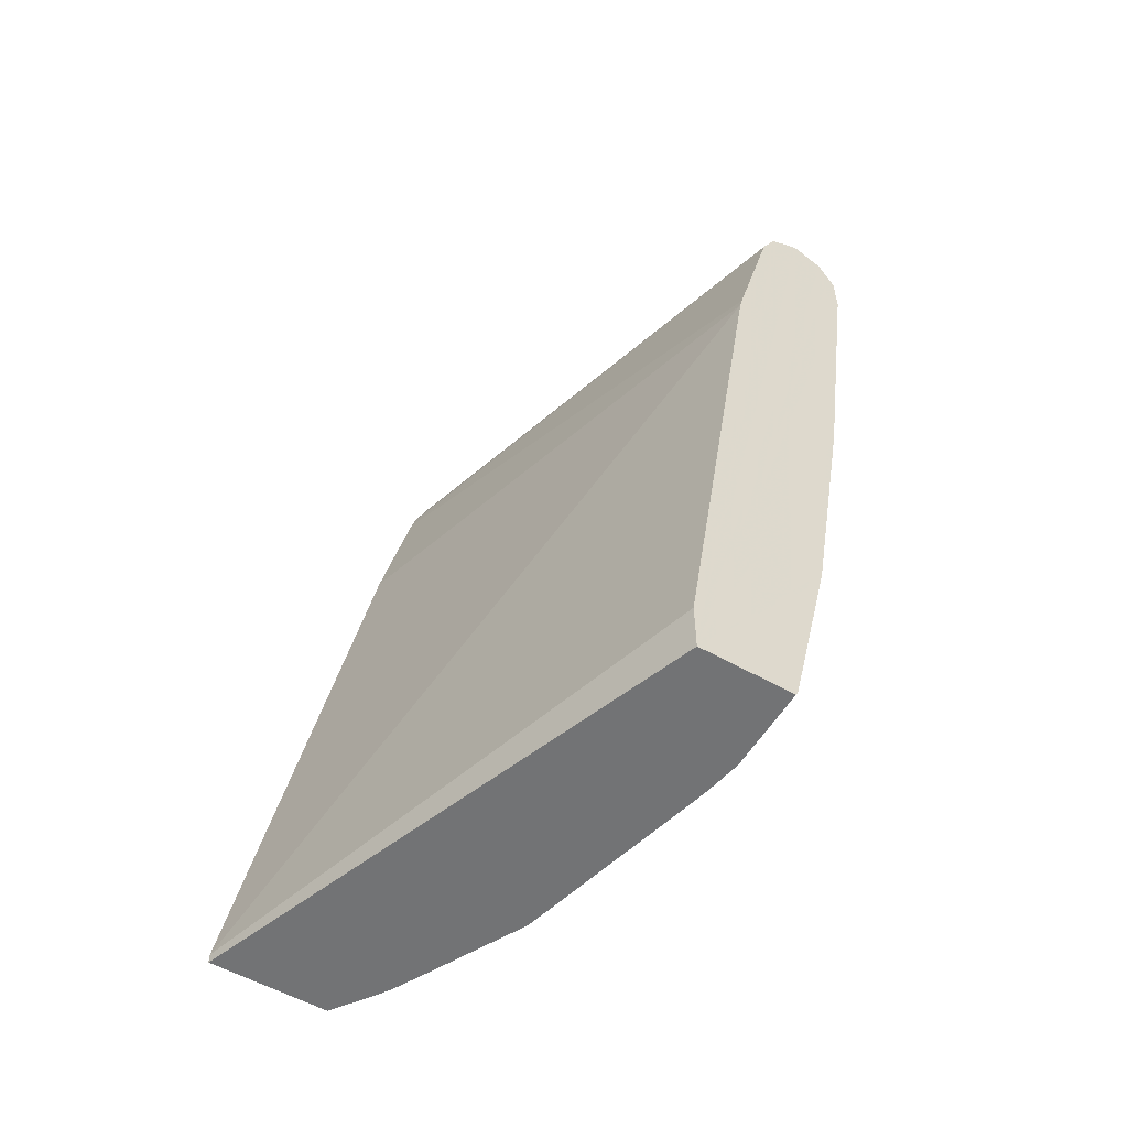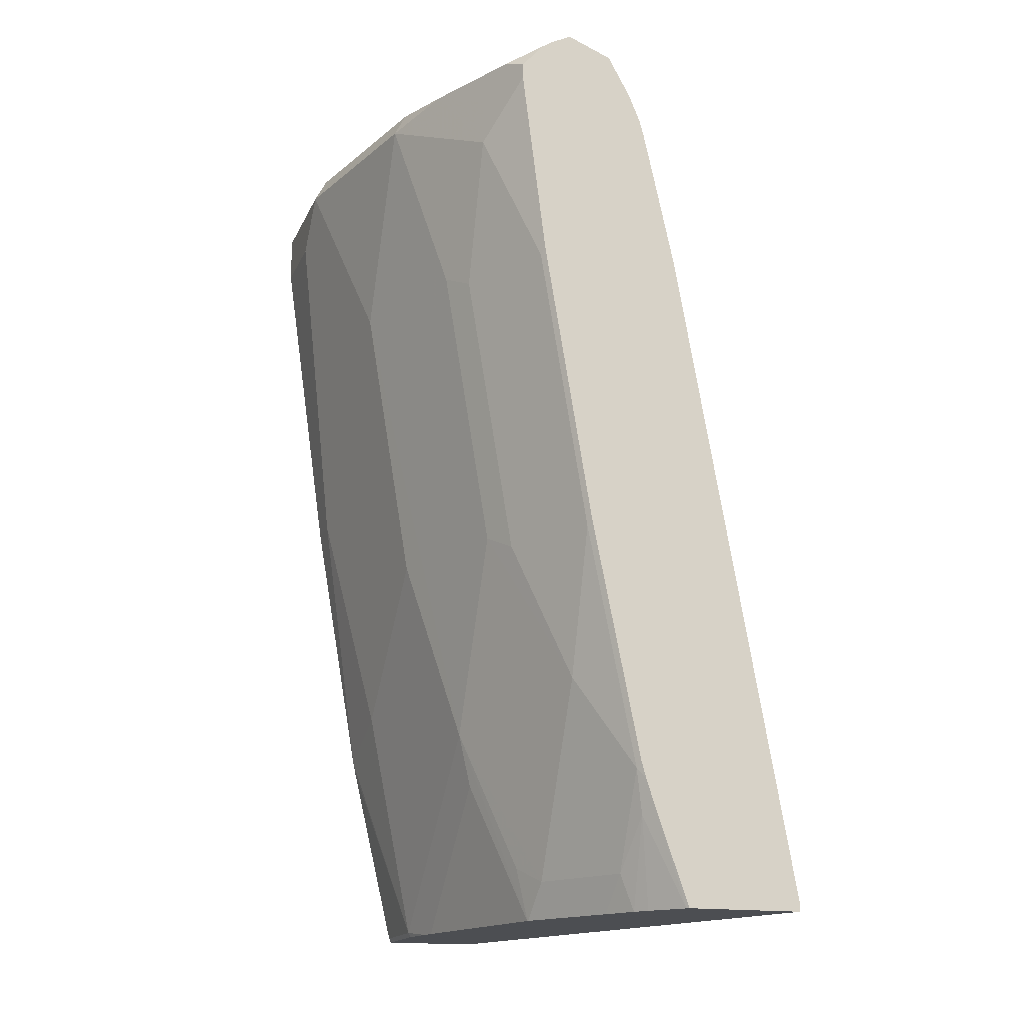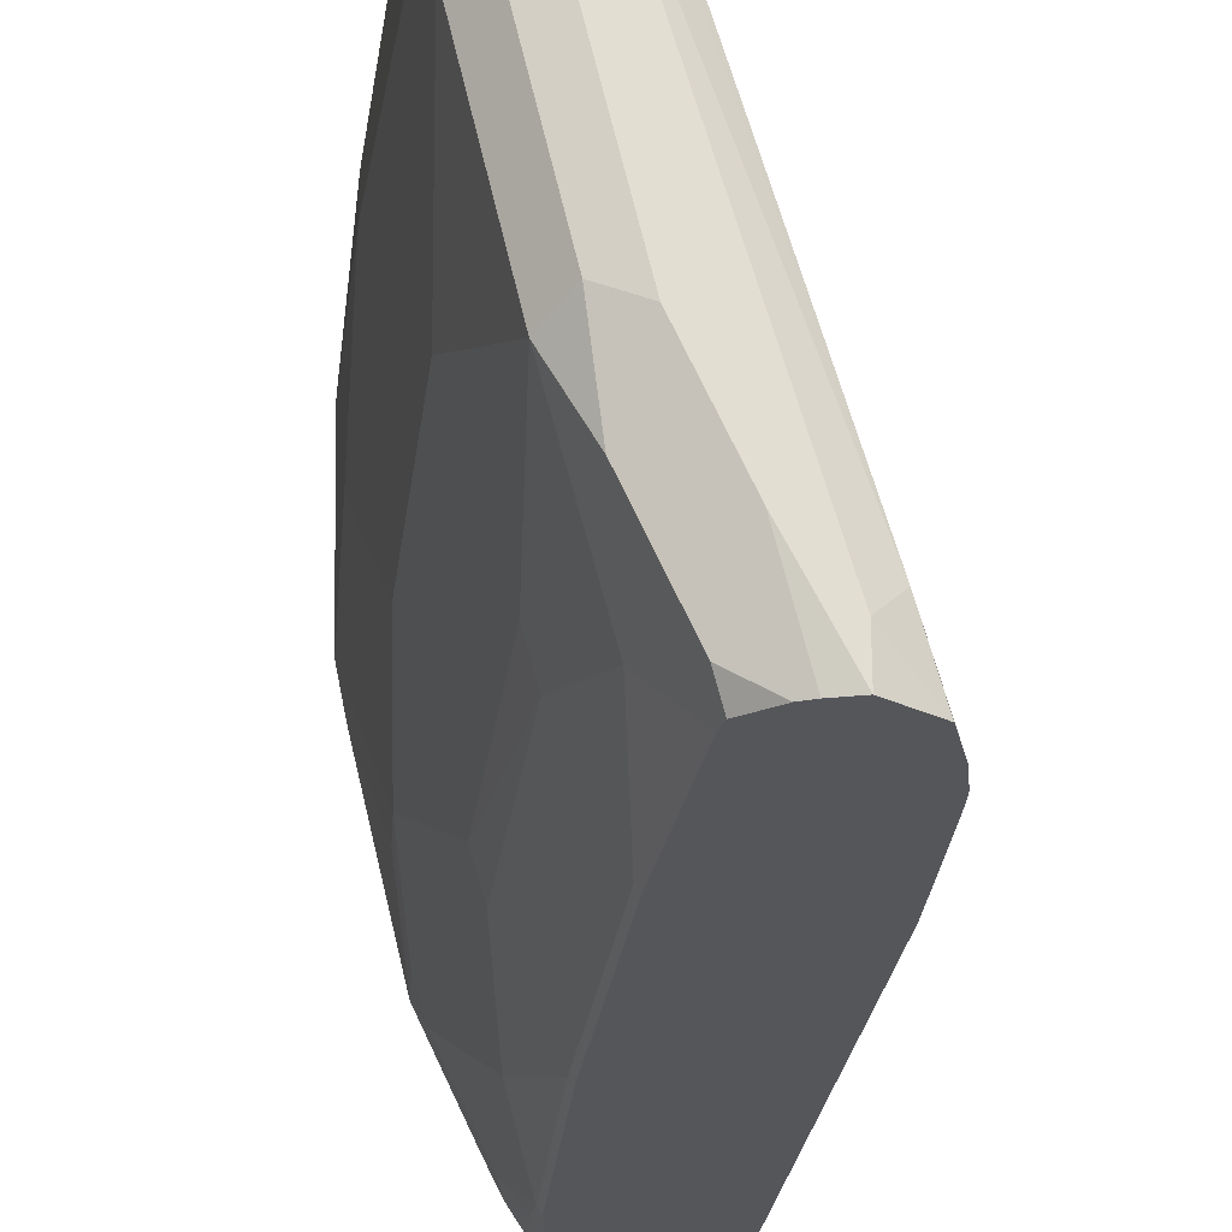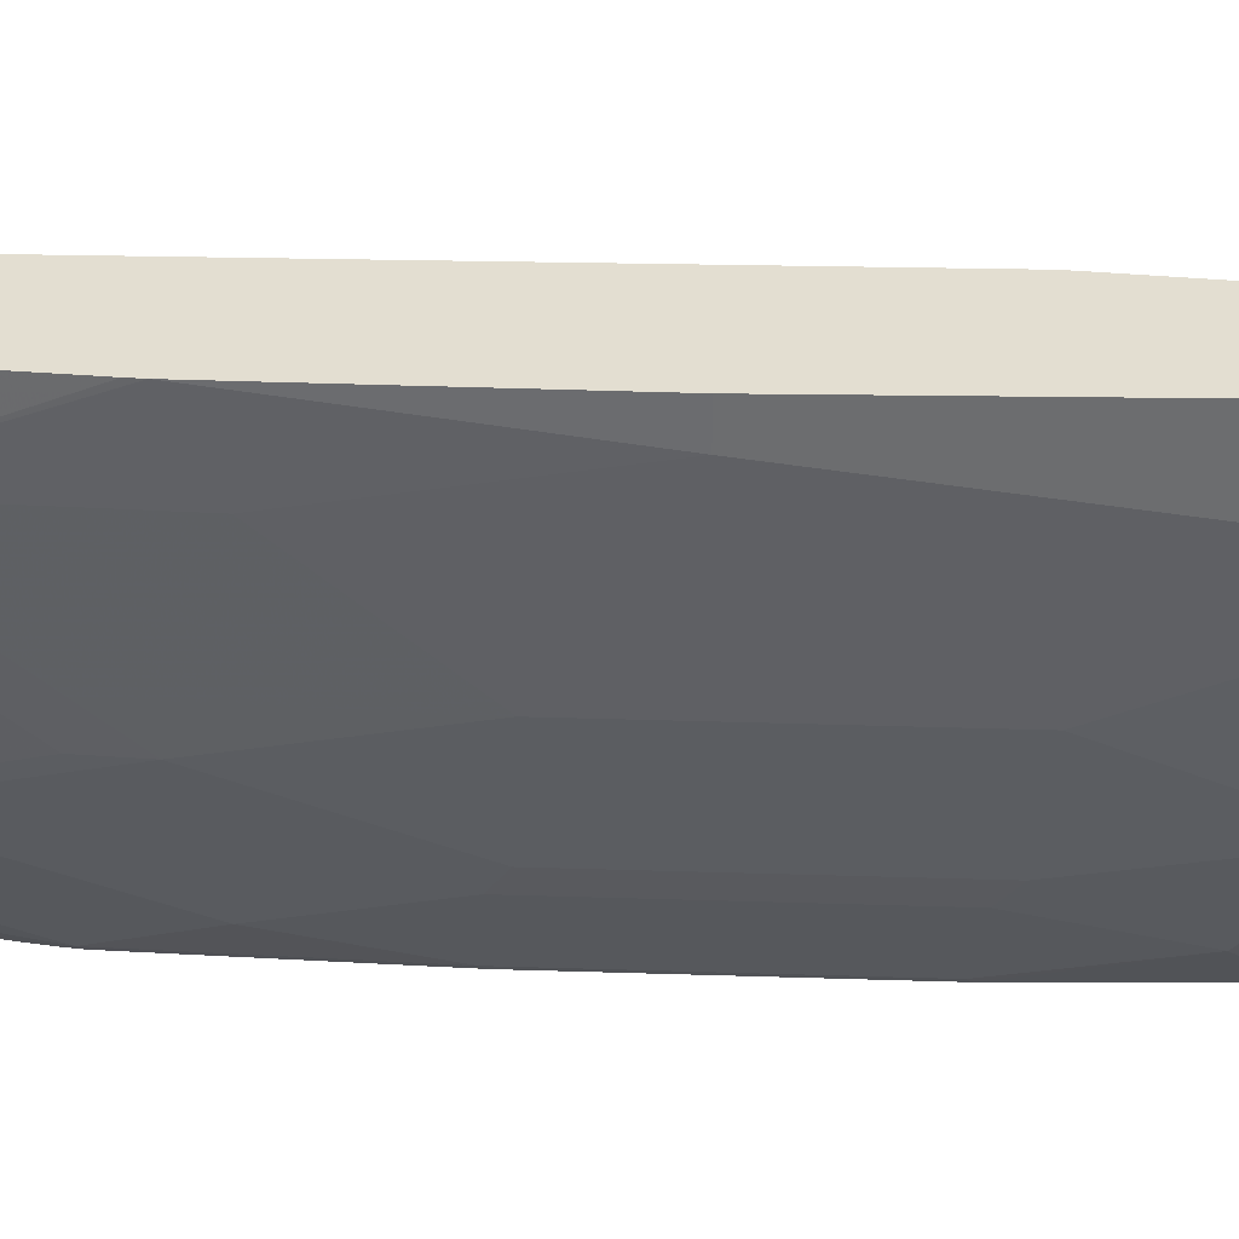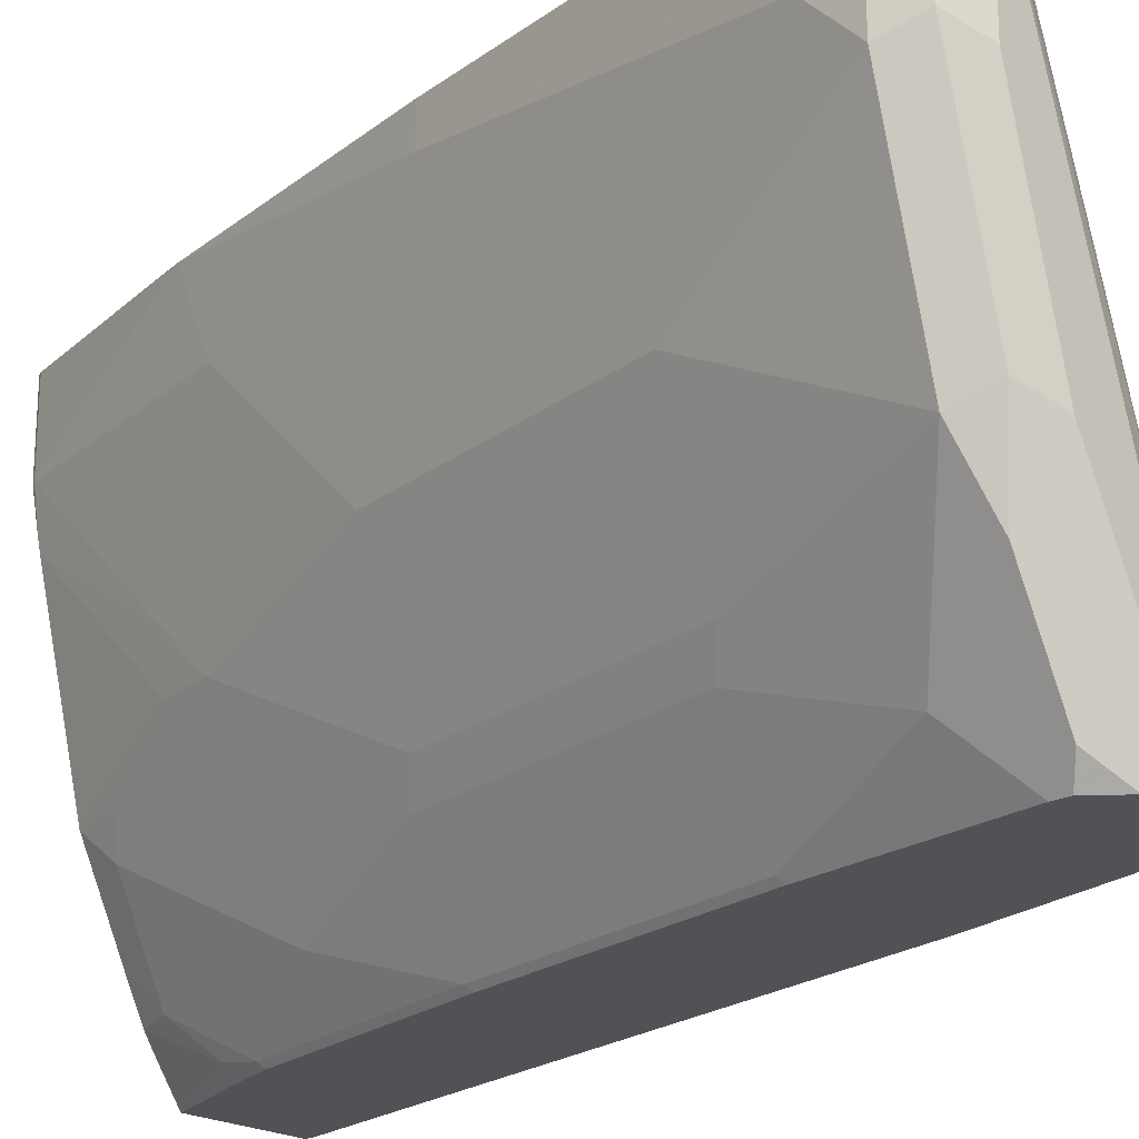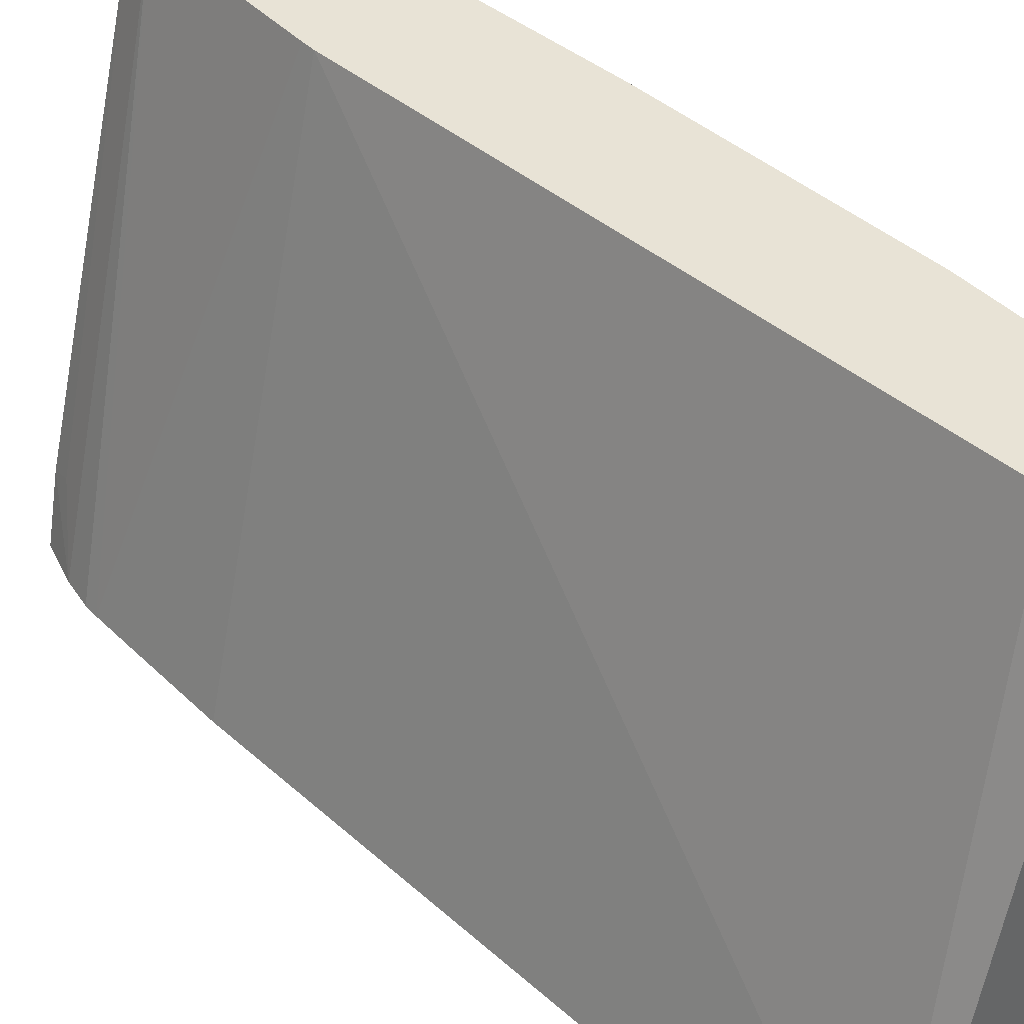
<metadata>
{"format":"obj","ext":"obj","renderer":"f3d","projection":"perspective","resolution":1024,"background":"white","views":[{"elev":-55.9,"azim":-30.7,"up":"+Y"},{"elev":-16.8,"azim":161.6,"up":"+Y"},{"elev":-25.8,"azim":163.5,"up":"+Z"},{"elev":36.0,"azim":82.9,"up":"+Z"},{"elev":-21.3,"azim":133.4,"up":"+Z"},{"elev":41.5,"azim":-52.9,"up":"+Z"}]}
</metadata>
<code>
v 0.5305 0.1219 -0.007603
v 0.4123 0.1219 -0.3366
v 0.5914 0.1219 -0.007603
v 0.5305 0.1561 -0.007603
v 0.4123 0.1281 -0.3366
v 0.488 0.1219 -0.3366
v 0.5914 0.1219 -0.06241
v 0.5928 0.1249 -0.007603
v 0.5928 0.5616 -0.007603
v 0.487 0.5549 -0.3366
v 0.4894 0.1219 -0.3349
v 0.5104 0.1862 -0.3366
v 0.587 0.1219 -0.08576
v 0.5928 0.1249 -0.06241
v 0.6221 0.2487 -0.007603
v 0.5947 0.5702 -0.007603
v 0.5079 0.6512 -0.3366
v 0.5026 0.6273 -0.3366
v 0.5055 0.1219 -0.312
v 0.5148 0.1794 -0.3276
v 0.5153 0.2019 -0.3366
v 0.585 0.1219 -0.09461
v 0.5928 0.2185 -0.156
v 0.624 0.2809 -0.06241
v 0.624 0.2572 -0.007603
v 0.624 0.6864 -0.007603
v 0.5104 0.6608 -0.3366
v 0.5116 0.1219 -0.3029
v 0.52 0.208 -0.3328
v 0.52 0.1456 -0.3016
v 0.5182 0.2118 -0.3366
v 0.554 0.1219 -0.2184
v 0.585 0.2146 -0.1872
v 0.5928 0.2497 -0.1872
v 0.624 0.3745 -0.156
v 0.6552 0.4368 -0.03121
v 0.6552 0.4368 -0.007603
v 0.6344 0.7072 -0.007603
v 0.5182 0.6798 -0.3366
v 0.5225 0.1219 -0.2816
v 0.5494 0.3678 -0.3366
v 0.5512 0.3641 -0.3328
v 0.5512 0.2704 -0.3016
v 0.5512 0.1456 -0.2392
v 0.5537 0.1219 -0.2192
v 0.5616 0.1561 -0.2184
v 0.5928 0.3745 -0.2496
v 0.6552 0.5616 -0.156
v 0.6864 0.6552 -0.06241
v 0.6864 0.6552 -0.007603
v 0.6395 0.7098 -0.007603
v 0.5461 0.7098 -0.2964
v 0.5408 0.6968 -0.2912
v 0.5327 0.7062 -0.3366
v 0.5805 0.5549 -0.3366
v 0.5824 0.5512 -0.3328
v 0.6136 0.6448 -0.3016
v 0.6136 0.5512 -0.2704
v 0.5824 0.3641 -0.2704
v 0.624 0.5616 -0.2496
v 0.6552 0.6864 -0.2184
v 0.6864 0.6864 -0.09362
v 0.6864 0.6864 -0.007603
v 0.6552 0.7176 -0.007603
v 0.5616 0.7176 -0.312
v 0.5616 0.7176 -0.3366
v 0.5961 0.6798 -0.3366
v 0.6136 0.676 -0.3016
v 0.6344 0.6968 -0.26
v 0.6396 0.702 -0.234
v 0.6448 0.7072 -0.208
v 0.676 0.7072 -0.08321
v 0.6826 0.694 -0.007603
v 0.6552 0.7176 -0.09362
v 0.676 0.7072 -0.007603
v 0.5928 0.7176 -0.2808
v 0.5749 0.711 -0.3366
v 0.5961 0.6897 -0.3366
v 0.6032 0.6968 -0.3224
v 0.624 0.7176 -0.2184
v 0.5817 0.7064 -0.3366
f 38 51 52
f 41 56 42
f 38 52 53
f 38 53 39
f 39 53 52
f 39 52 54
f 41 55 56
f 42 56 57
f 47 59 58
f 43 57 58
f 43 58 59
f 43 59 47
f 44 46 45
f 47 60 61
f 47 58 60
f 36 50 37
f 42 57 43
f 36 49 50
f 29 41 42
f 36 48 62
f 47 61 48
f 28 30 40
f 29 31 41
f 29 42 43
f 29 43 44
f 29 44 30
f 30 44 45
f 36 62 49
f 30 45 40
f 32 46 34
f 32 34 33
f 34 47 48
f 34 48 35
f 34 46 44
f 34 44 43
f 34 43 47
f 32 45 46
f 48 61 62
f 72 75 73
f 49 63 50
f 64 66 65
f 64 75 72
f 64 72 74
f 66 76 77
f 68 78 79
f 68 79 69
f 69 79 77
f 64 76 66
f 69 77 76
f 69 80 70
f 70 80 71
f 71 80 74
f 71 74 72
f 77 79 81
f 78 81 79
f 26 39 27
f 69 76 80
f 64 80 76
f 64 74 80
f 62 73 63
f 51 64 52
f 52 64 65
f 52 65 54
f 54 65 66
f 55 67 57
f 55 57 56
f 57 67 78
f 57 78 68
f 57 68 69
f 57 69 61
f 57 61 58
f 58 61 60
f 61 69 70
f 61 70 71
f 61 71 72
f 61 72 62
f 62 72 73
f 49 62 63
f 26 38 39
f 1 50 63
f 24 36 25
f 1 64 51
f 1 51 38
f 1 38 26
f 1 26 16
f 1 16 9
f 1 9 4
f 1 4 5
f 1 75 64
f 1 5 2
f 2 18 17
f 2 17 27
f 2 27 39
f 2 39 54
f 2 54 66
f 2 66 77
f 2 77 81
f 2 10 18
f 2 81 78
f 1 73 75
f 1 37 50
f 25 36 37
f 1 2 6
f 1 6 11
f 1 11 19
f 1 19 28
f 1 28 40
f 1 40 45
f 1 63 73
f 1 45 32
f 1 22 13
f 1 13 7
f 1 7 3
f 1 3 8
f 1 8 15
f 1 15 25
f 1 25 37
f 1 32 22
f 2 78 67
f 2 5 10
f 2 55 41
f 14 35 24
f 14 24 25
f 14 25 15
f 16 26 17
f 17 26 27
f 19 20 28
f 2 67 55
f 14 23 35
f 20 29 30
f 21 31 29
f 22 32 33
f 22 33 34
f 22 34 23
f 23 34 35
f 24 35 48
f 24 48 36
f 20 30 28
f 14 22 23
f 20 21 29
f 12 21 20
f 13 22 14
f 2 31 21
f 2 21 12
f 2 12 6
f 3 7 14
f 2 41 31
f 4 9 5
f 5 9 10
f 3 14 8
f 7 13 14
f 8 14 15
f 9 16 17
f 9 17 18
f 9 18 10
f 11 12 20
f 11 20 19
f 6 12 11

</code>
